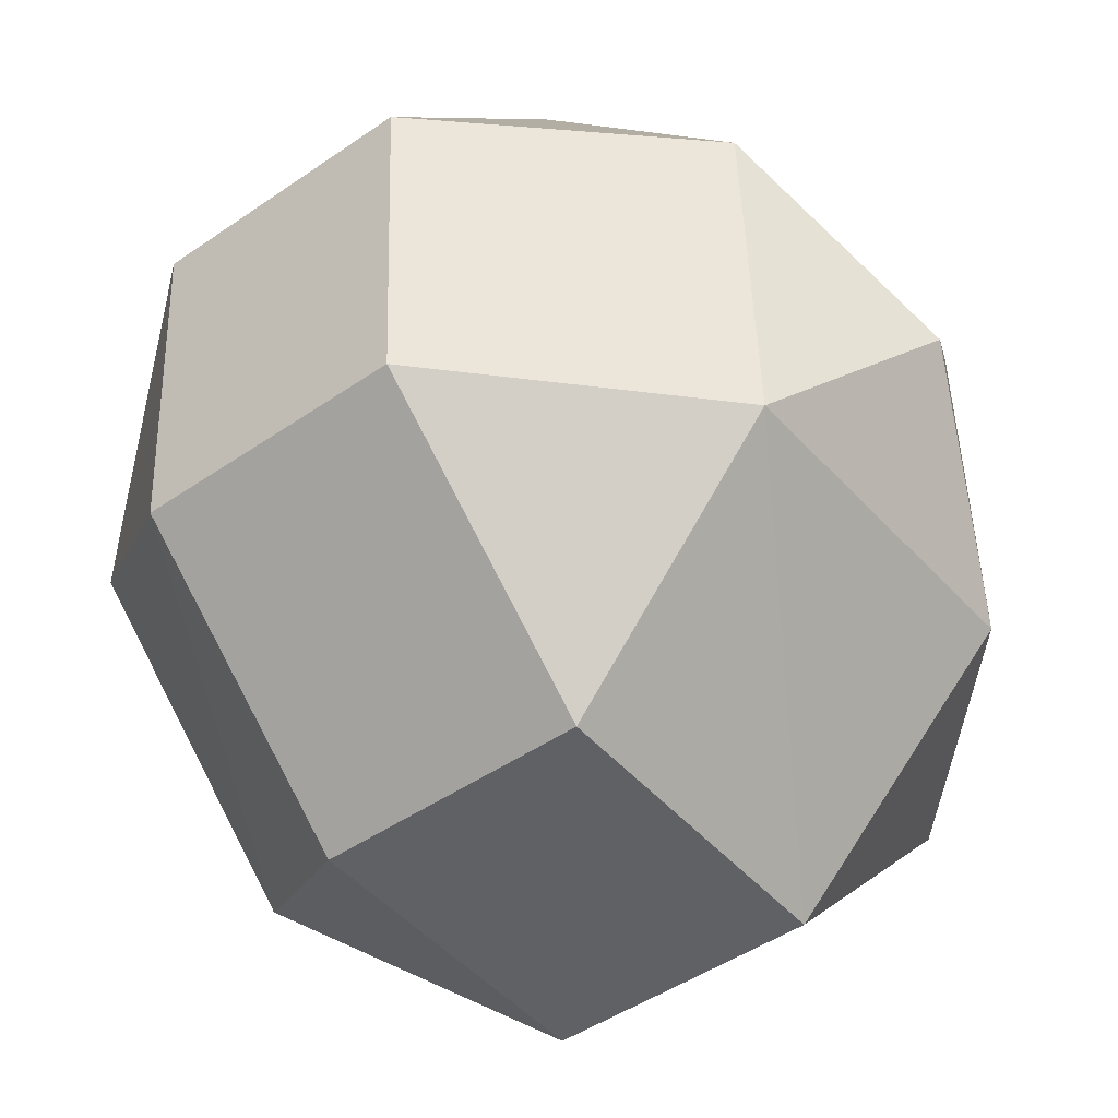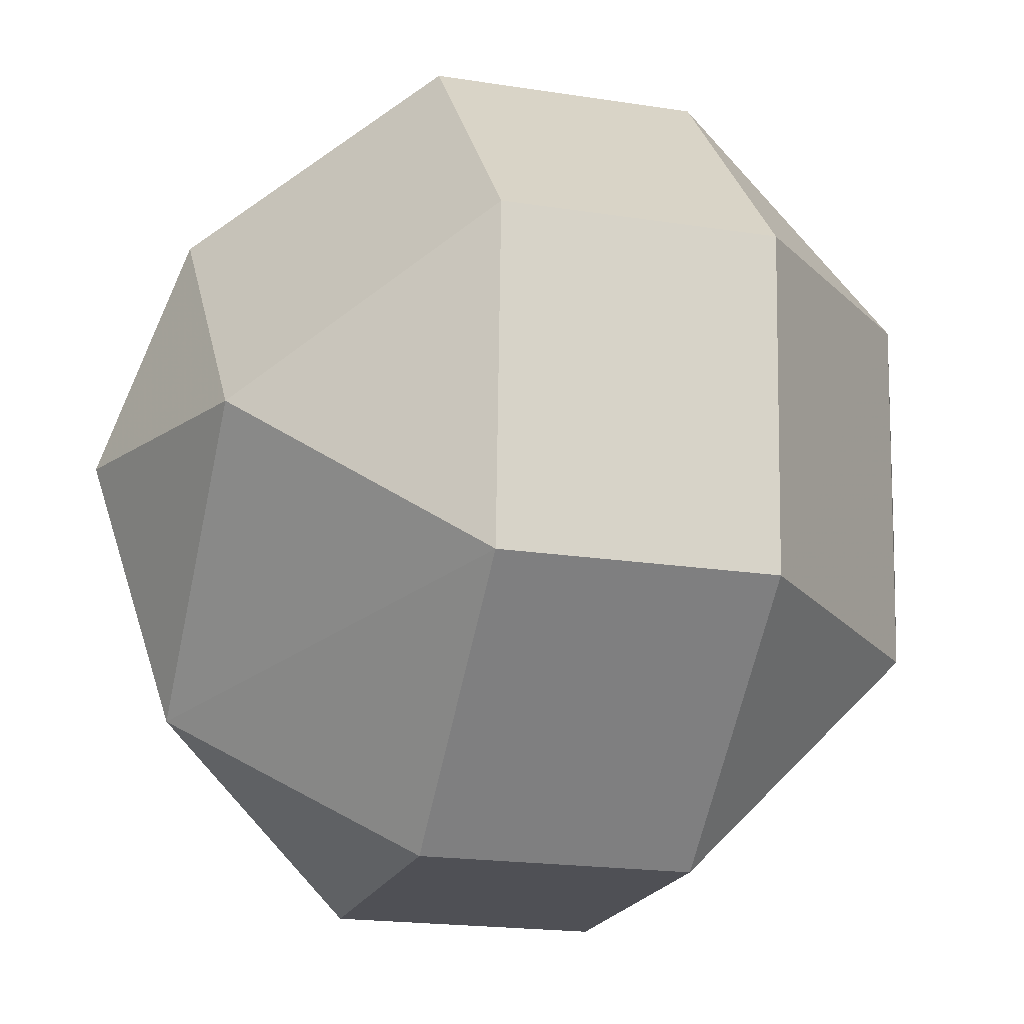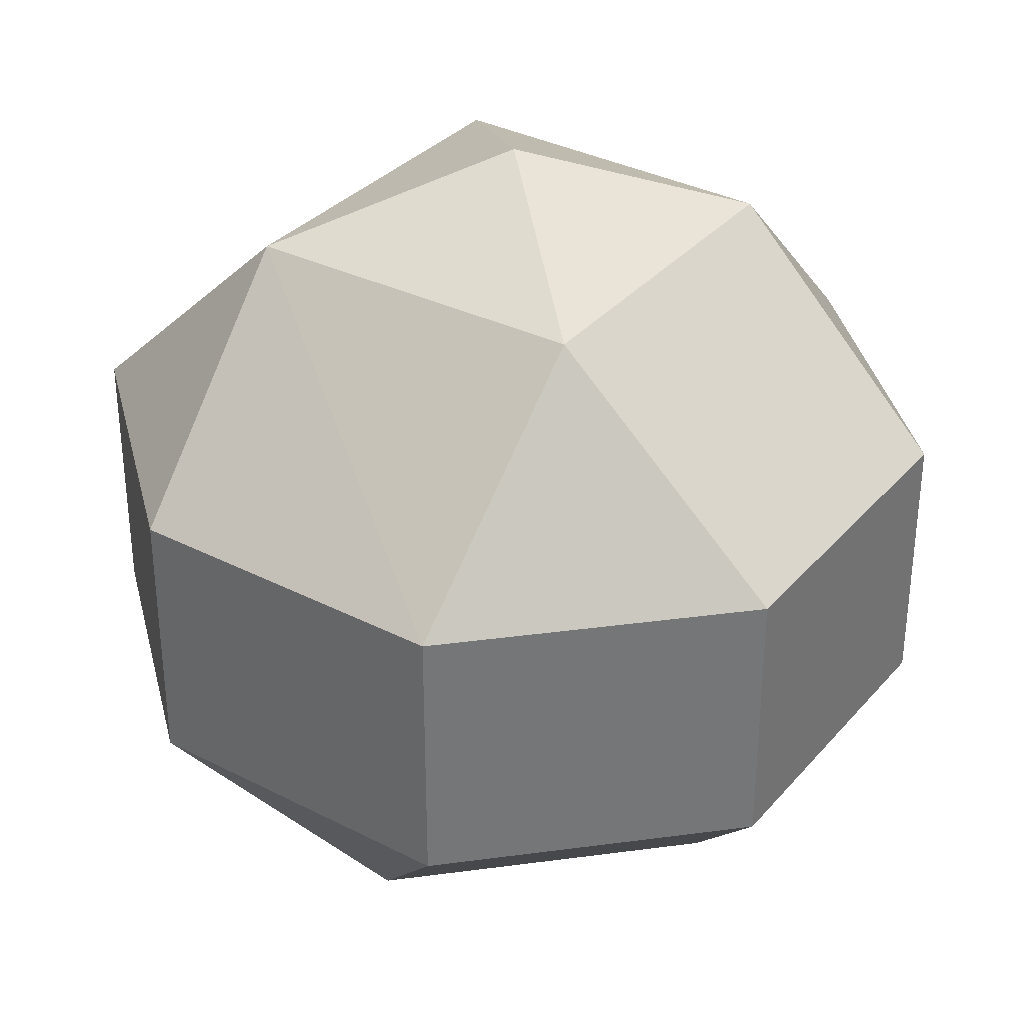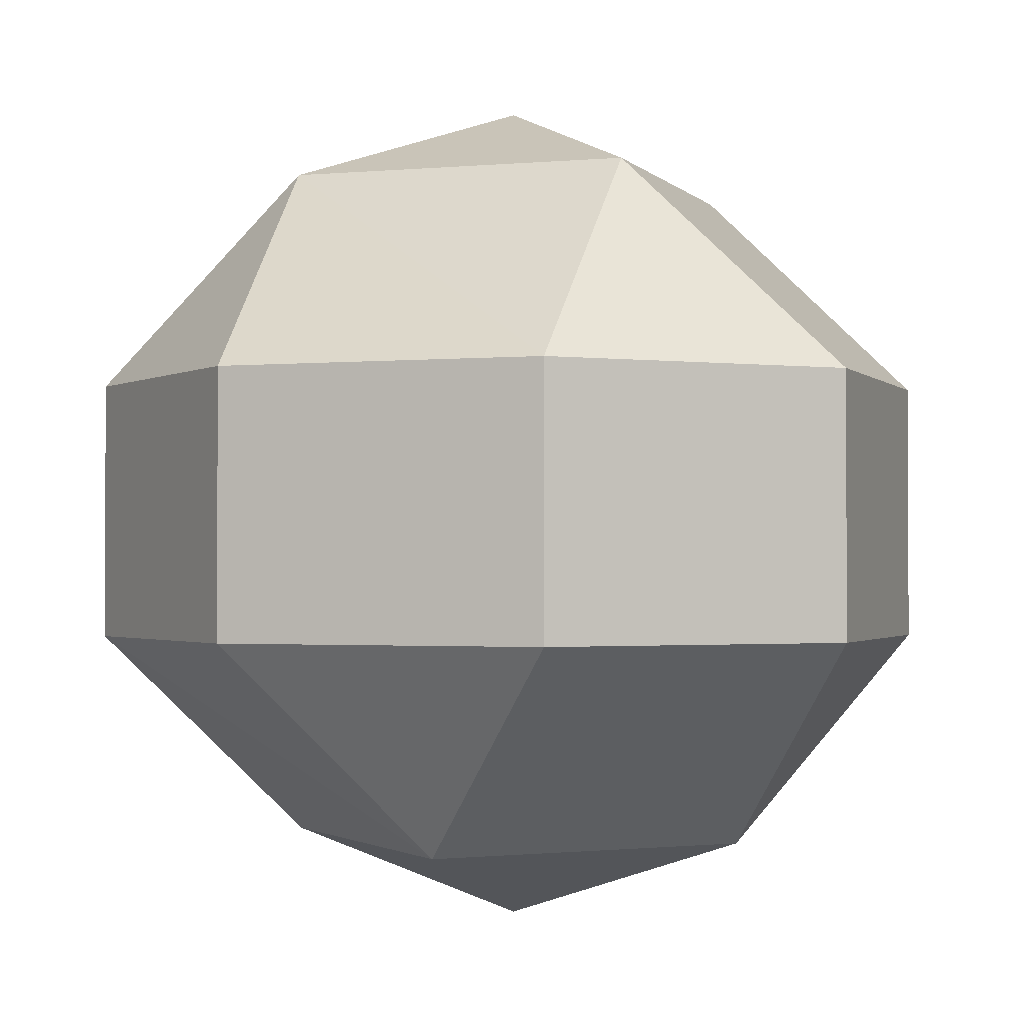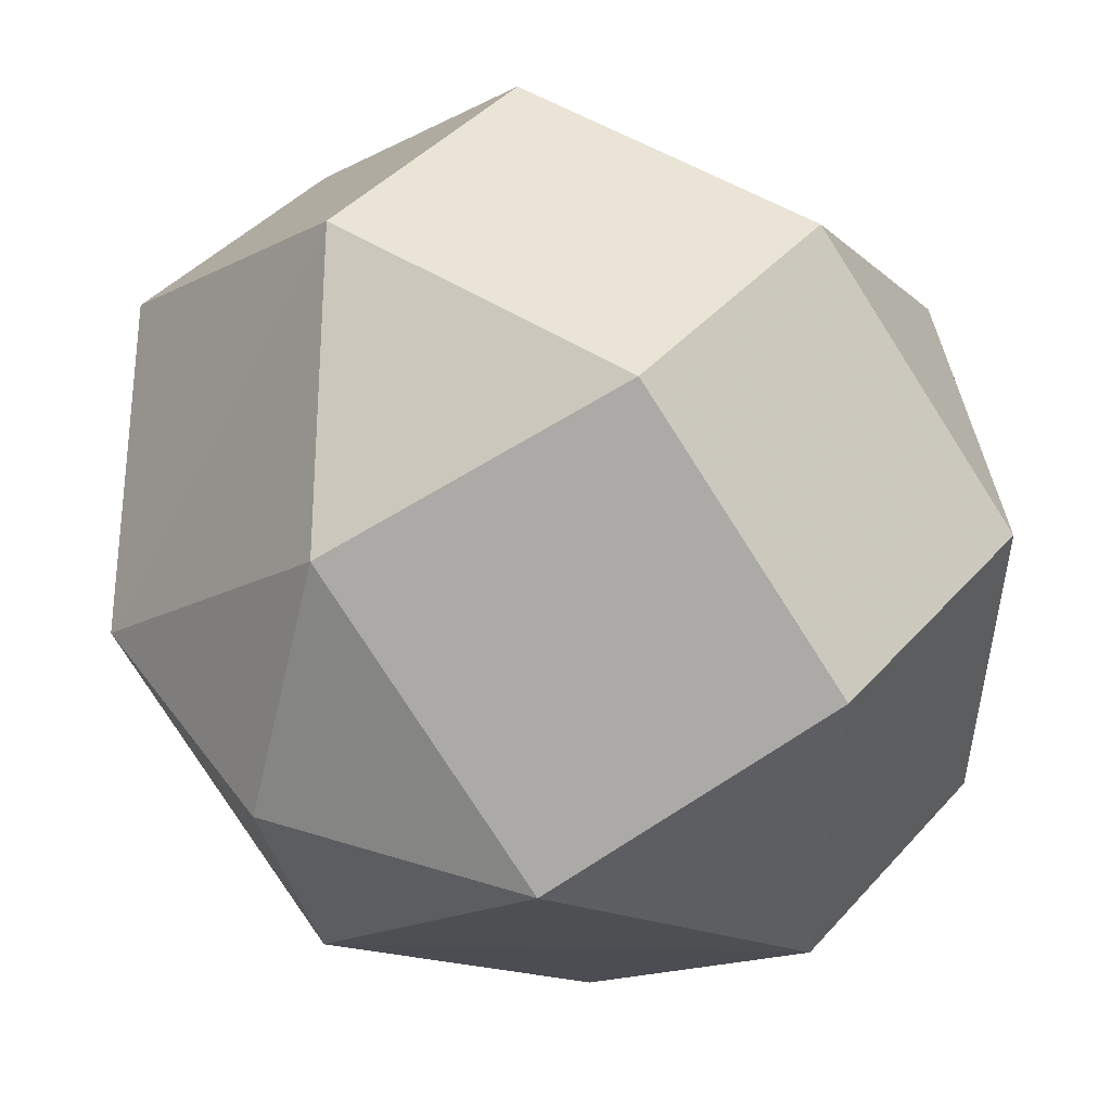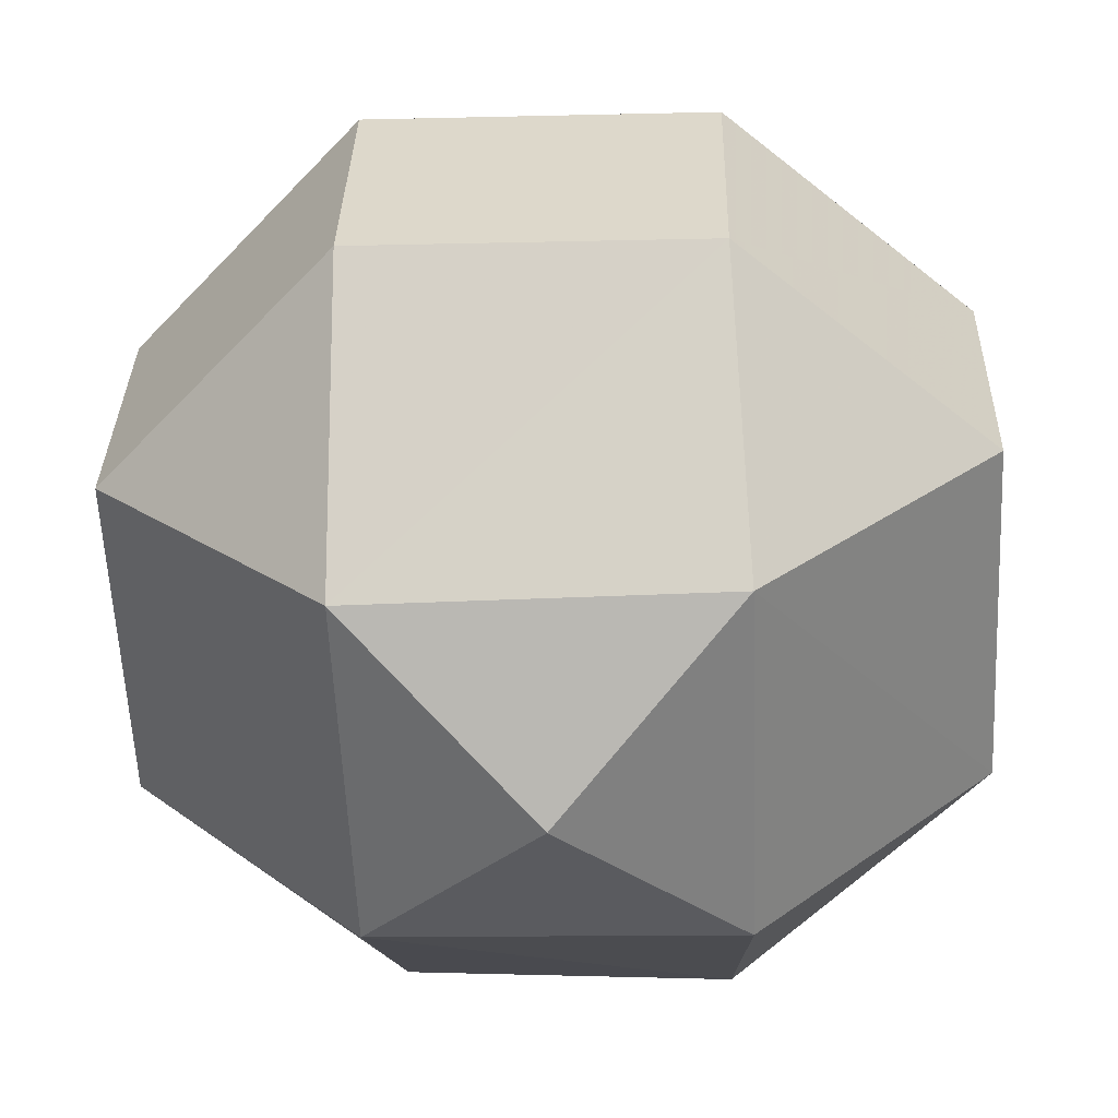
<metadata>
{"format":"obj","ext":"obj","renderer":"f3d","projection":"perspective","resolution":1024,"background":"white","views":[{"elev":-46.0,"azim":128.5,"up":"+Y"},{"elev":-18.9,"azim":73.2,"up":"+Y"},{"elev":33.7,"azim":76.9,"up":"+Z"},{"elev":-1.3,"azim":62.0,"up":"+Z"},{"elev":41.7,"azim":37.4,"up":"+Y"},{"elev":31.8,"azim":-178.7,"up":"+Y"}]}
</metadata>
<code>
g q4
v -9.815 3.854 144.9
v -15.97 -2.444 136.6
v -6.953 -12.16 136.6
v -0.6554 -6.31 144.9
v 5.19 -12.04 136.6
v 14.66 -3.546 136.6
v 9.125 2.864 144.9
v 15.26 8.924 136.6
v -15.97 -2.444 126.4
v -6.953 -12.16 126.4
v 5.19 -12.04 126.4
v 14.66 -3.546 126.4
v 15.26 8.924 126.4
v -7.207 -3.312 118.1
v 6.025 -3.647 118.1
v 6.666 9.62 118.1
v -0.3547 3.24 148
v -0.3546 3.24 115
v -15.31 10.8 136.6
v -9.815 3.854 144.9
v 0.1058 12.62 144.9
v -5.926 18.5 136.6
v 6.789 18.09 136.6
v 9.125 2.864 144.9
v -15.31 10.8 126.4
v -5.926 18.5 126.4
v 6.789 18.09 126.4
v -6.723 10.36 118.1
v -7.207 -3.312 118.1
v 6.666 9.62 118.1
f 1 2 3
f 3 4 1
f 5 4 3
f 4 5 6
f 6 7 4
f 6 8 7
f 2 9 10
f 10 3 2
f 3 10 11
f 11 5 3
f 5 11 12
f 12 6 5
f 13 8 6
f 6 12 13
f 10 9 14
f 10 14 15
f 15 11 10
f 12 11 15
f 16 13 12
f 12 15 16
f 17 1 4
f 17 4 7
f 18 15 14
f 18 16 15
f 19 2 20
f 20 21 22
f 22 19 20
f 23 22 21
f 8 23 21
f 21 24 8
f 2 19 25
f 25 9 2
f 19 22 26
f 26 25 19
f 22 23 27
f 27 26 22
f 13 27 23
f 23 8 13
f 9 25 28
f 28 29 9
f 28 25 26
f 26 27 30
f 30 28 26
f 27 13 30
f 17 21 20
f 17 24 21
f 18 29 28
f 18 28 30
g w1
v -10.09 3.848 145.3
v -16.43 -2.642 136.8
v -7.136 -12.66 136.8
v -0.6465 -6.626 145.3
v 5.377 -12.53 136.8
v 15.14 -3.778 136.8
v 9.432 2.829 145.3
v 15.76 9.072 136.8
v -16.43 -2.642 126.2
v -7.136 -12.66 126.2
v 5.377 -12.53 126.2
v 15.14 -3.778 126.2
v 15.76 9.072 126.2
v -7.398 -3.536 117.7
v 6.238 -3.881 117.7
v 6.898 9.791 117.7
v -0.3368 3.215 148.5
v -0.3367 3.215 114.5
v -15.75 11 136.8
v -10.09 3.848 145.3
v 0.1378 12.88 145.3
v -6.078 18.95 136.8
v 7.024 18.52 136.8
v 9.432 2.829 145.3
v -15.75 11 126.2
v -6.078 18.95 126.2
v 7.024 18.52 126.2
v -6.9 10.55 117.7
v -7.398 -3.536 117.7
v 6.898 9.791 117.7
f 31 32 33
f 33 34 31
f 35 34 33
f 34 35 36
f 36 37 34
f 36 38 37
f 32 39 40
f 40 33 32
f 33 40 41
f 41 35 33
f 35 41 42
f 42 36 35
f 43 38 36
f 36 42 43
f 40 39 44
f 40 44 45
f 45 41 40
f 42 41 45
f 46 43 42
f 42 45 46
f 47 31 34
f 47 34 37
f 48 45 44
f 48 46 45
f 49 32 50
f 50 51 52
f 52 49 50
f 53 52 51
f 38 53 51
f 51 54 38
f 32 49 55
f 55 39 32
f 49 52 56
f 56 55 49
f 52 53 57
f 57 56 52
f 43 57 53
f 53 38 43
f 39 55 58
f 58 59 39
f 58 55 56
f 56 57 60
f 60 58 56
f 57 43 60
f 47 51 50
f 47 54 51
f 48 59 58
f 48 58 60

</code>
